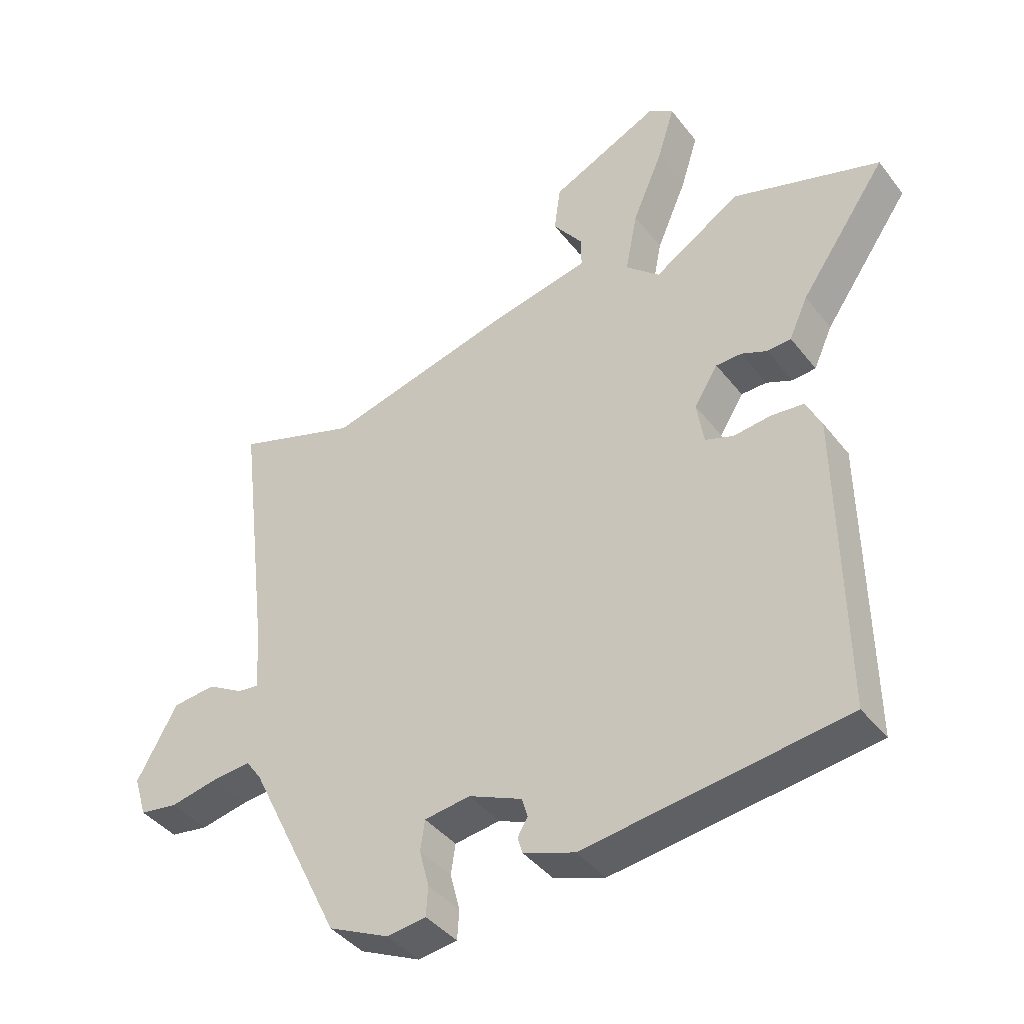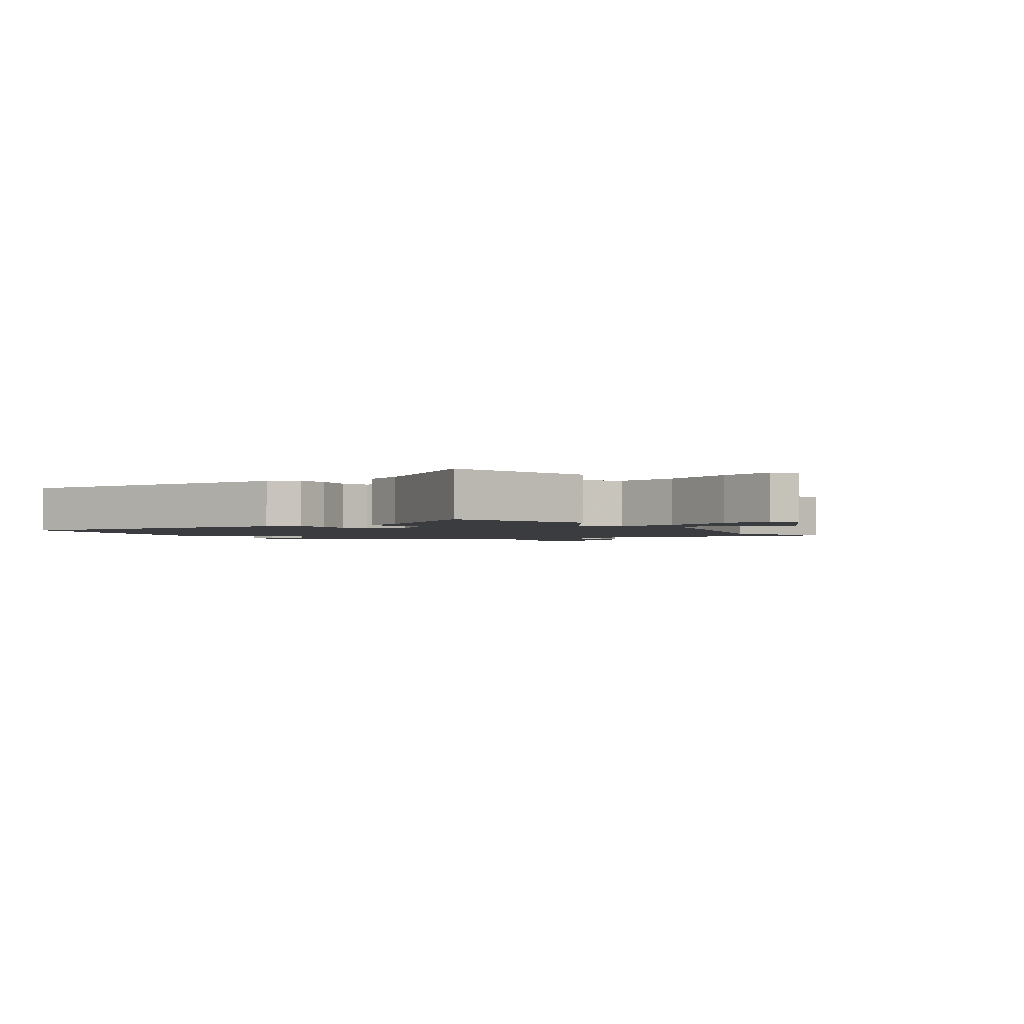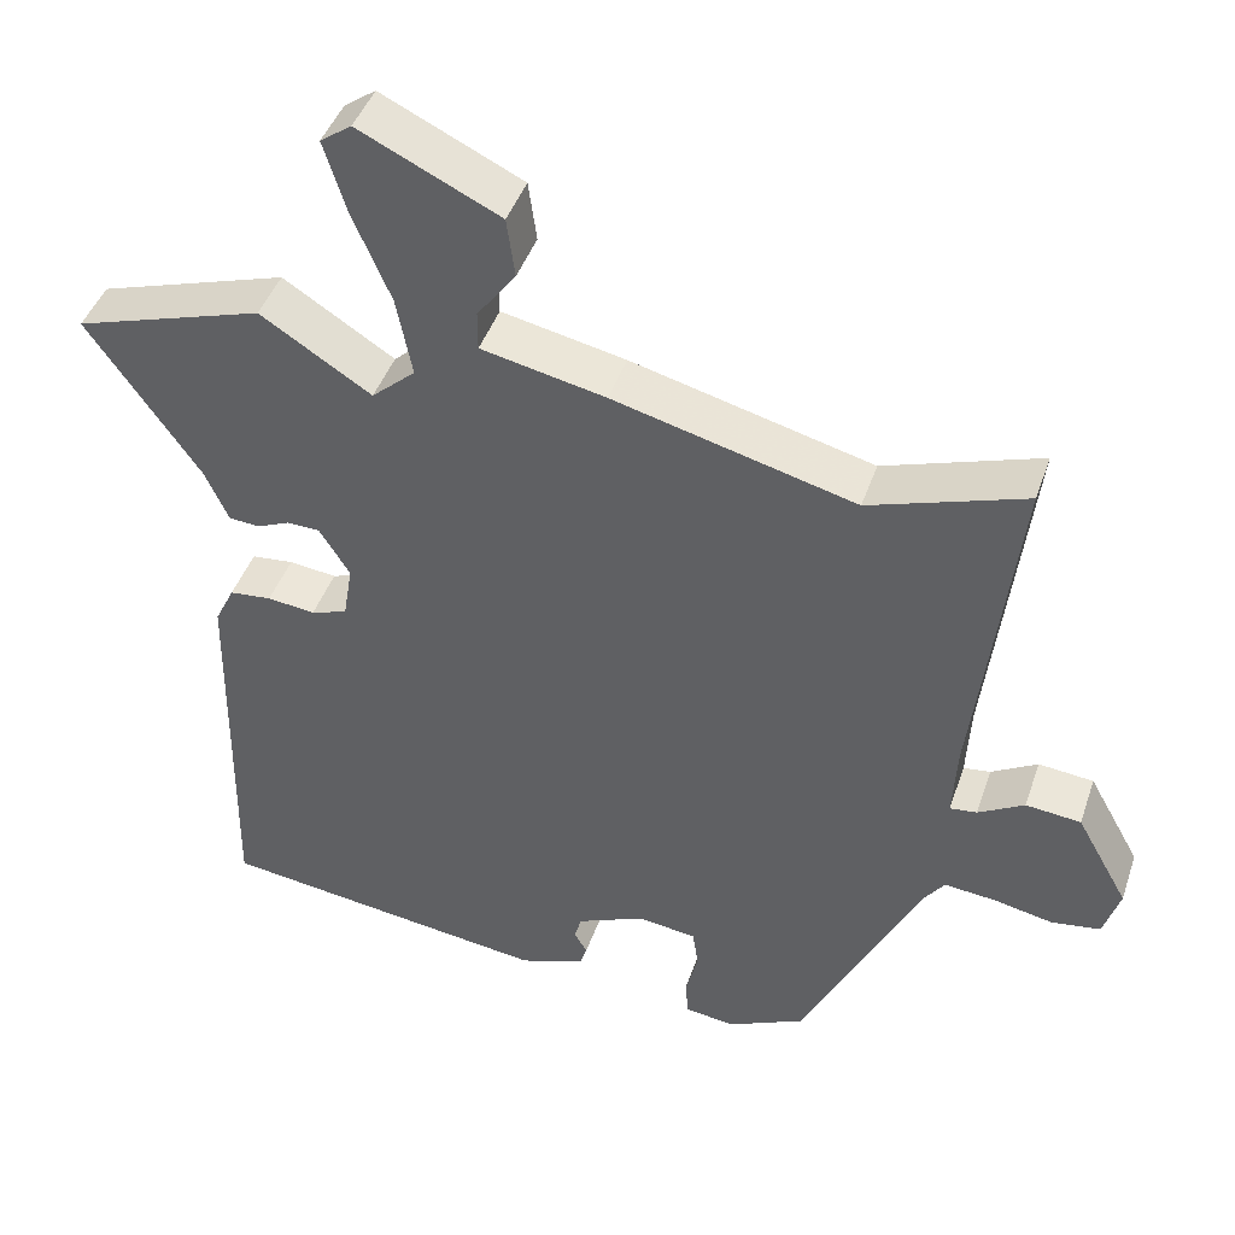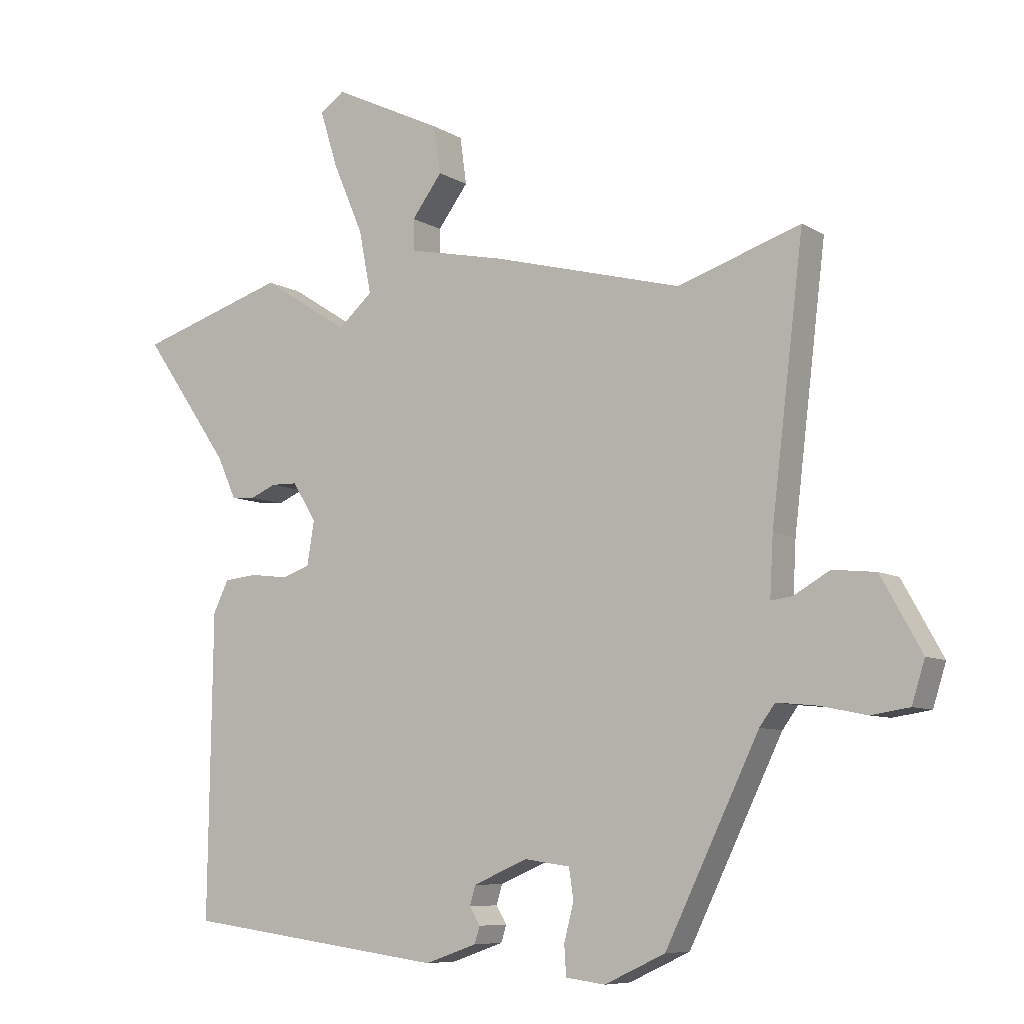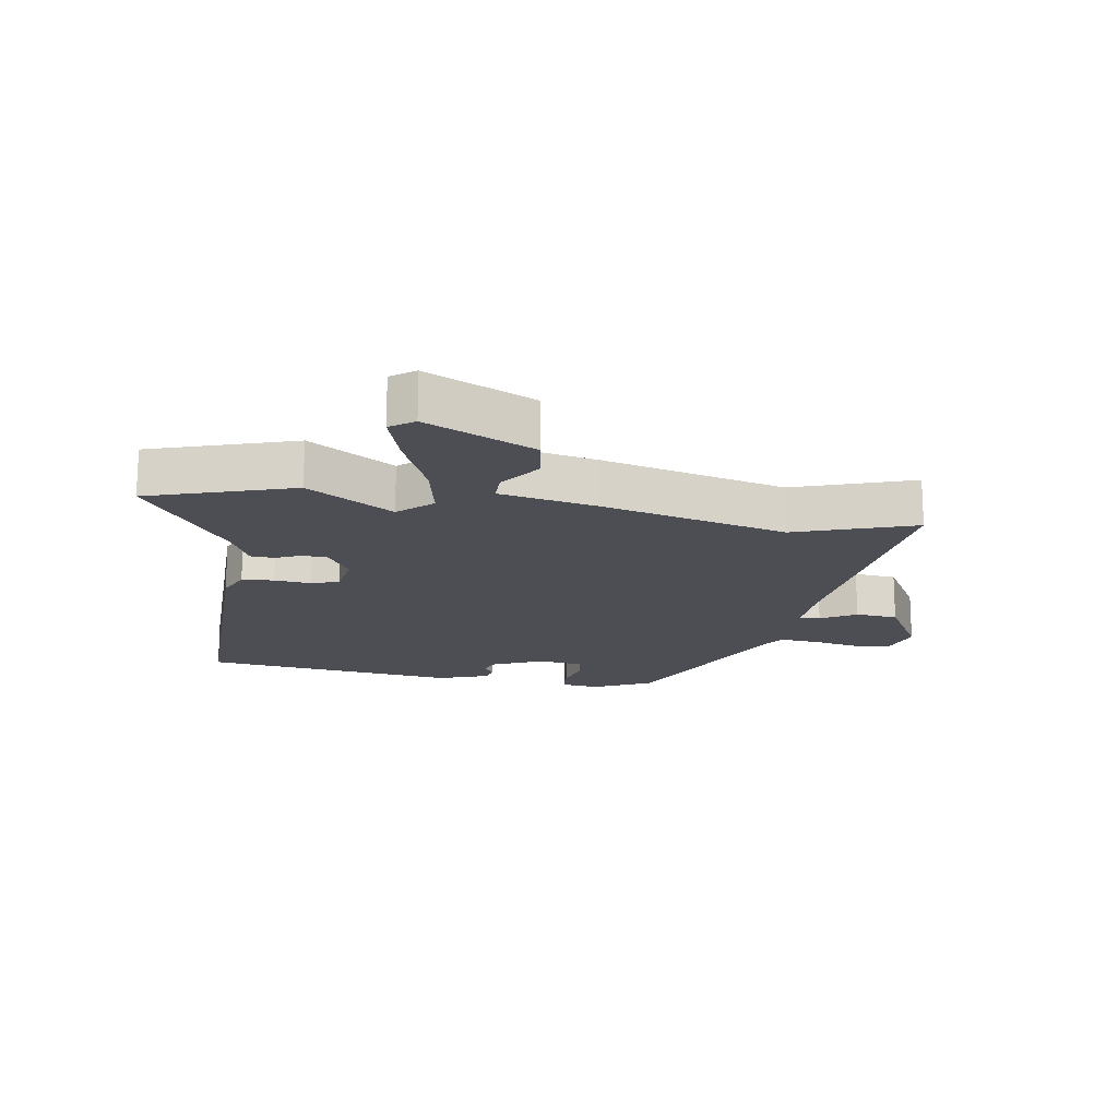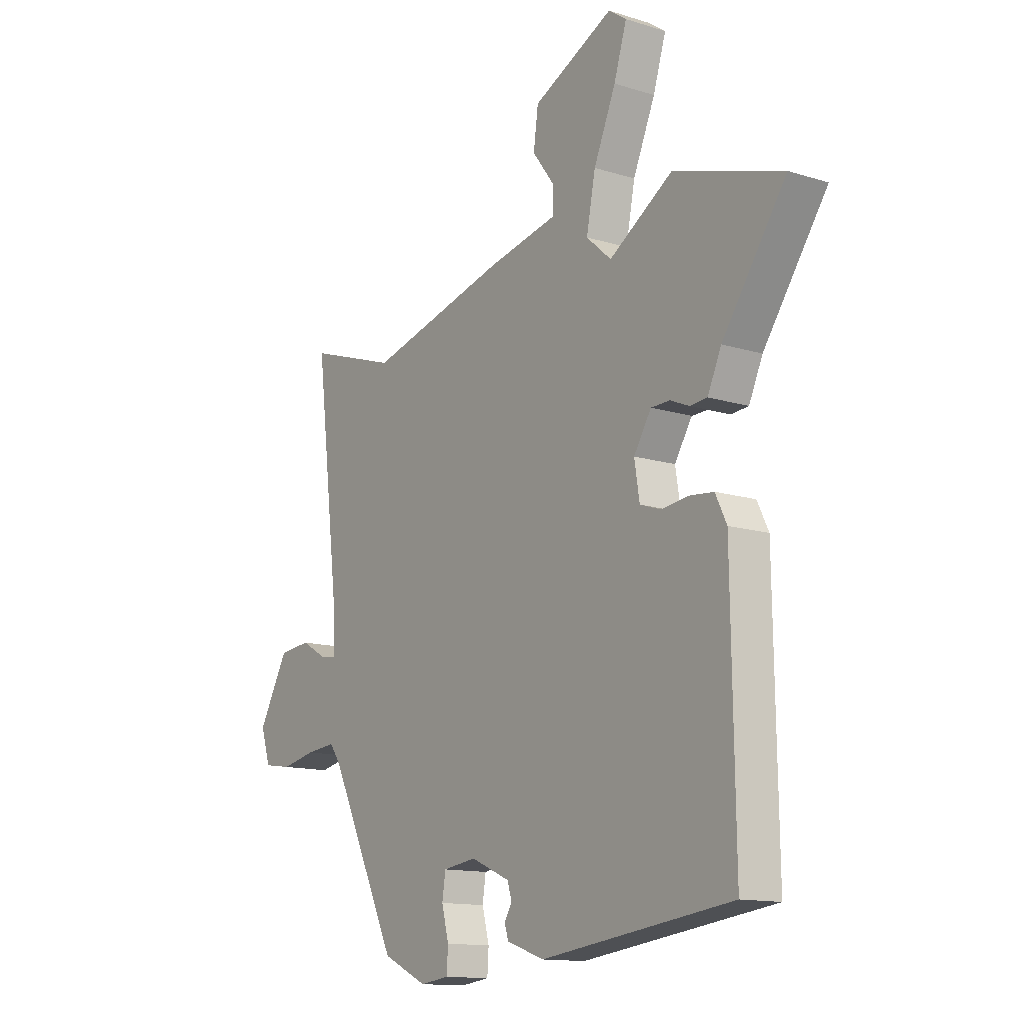
<metadata>
{"format":"obj","ext":"obj","renderer":"f3d","projection":"perspective","resolution":1024,"background":"white","views":[{"elev":-40.8,"azim":-145.9,"up":"+Z"},{"elev":-2.0,"azim":-57.9,"up":"+Y"},{"elev":43.7,"azim":18.3,"up":"+Z"},{"elev":-7.8,"azim":32.2,"up":"+Z"},{"elev":-17.4,"azim":-8.7,"up":"+Y"},{"elev":-13.3,"azim":-125.4,"up":"+Z"}]}
</metadata>
<code>
v 0.346 0.07 0.449
v 0.536 0.07 0.512
v 0.486 0.07 0.096
v 0.481 0.07 0.004
v 0.514 0.07 0.008
v 0.57 0.07 0.04
v 0.637 0.07 0.033
v 0.7 0.07 -0.08
v 0.68 0.07 -0.144
v 0.621 0.07 -0.153
v 0.548 0.07 -0.138
v 0.486 0.07 -0.132
v 0.462 0.07 -0.165
v 0.317 0.07 -0.463
v 0.223 0.07 -0.507
v 0.162 0.07 -0.499
v 0.159 0.07 -0.453
v 0.174 0.07 -0.395
v 0.167 0.07 -0.348
v 0.096 0.07 -0.338
v 0.013 0.07 -0.374
v 0.004 0.07 -0.404
v 0.02 0.07 -0.431
v 0.012 0.07 -0.457
v -0.068 0.07 -0.485
v -0.473 0.07 -0.431
v -0.466 0.07 0.036
v -0.442 0.07 0.085
v -0.391 0.07 0.09
v -0.333 0.07 0.083
v -0.289 0.07 0.098
v -0.278 0.07 0.166
v -0.315 0.07 0.225
v -0.355 0.07 0.226
v -0.395 0.07 0.209
v -0.432 0.07 0.212
v -0.461 0.07 0.276
v -0.596 0.07 0.47
v -0.366 0.07 0.542
v -0.231 0.07 0.456
v -0.178 0.07 0.503
v -0.197 0.07 0.6
v -0.244 0.07 0.71
v -0.271 0.07 0.797
v -0.233 0.07 0.824
v -0.062 0.07 0.742
v -0.052 0.07 0.669
v -0.099 0.07 0.606
v -0.099 0.07 0.558
v 0.052 0.07 0.526
v 0.346 0 0.449
v 0.536 0 0.512
v 0.486 0 0.096
v 0.481 0 0.004
v 0.514 0 0.008
v 0.57 0 0.04
v 0.637 0 0.033
v 0.7 0 -0.08
v 0.68 0 -0.144
v 0.621 0 -0.153
v 0.548 0 -0.138
v 0.486 0 -0.132
v 0.462 0 -0.165
v 0.317 0 -0.463
v 0.223 0 -0.507
v 0.162 0 -0.499
v 0.159 0 -0.453
v 0.174 0 -0.395
v 0.167 0 -0.348
v 0.096 0 -0.338
v 0.013 0 -0.374
v 0.004 0 -0.404
v 0.02 0 -0.431
v 0.012 0 -0.457
v -0.068 0 -0.485
v -0.473 0 -0.431
v -0.466 0 0.036
v -0.442 0 0.085
v -0.391 0 0.09
v -0.333 0 0.083
v -0.289 0 0.098
v -0.278 0 0.166
v -0.315 0 0.225
v -0.355 0 0.226
v -0.395 0 0.209
v -0.432 0 0.212
v -0.461 0 0.276
v -0.596 0 0.47
v -0.366 0 0.542
v -0.231 0 0.456
v -0.178 0 0.503
v -0.197 0 0.6
v -0.244 0 0.71
v -0.271 0 0.797
v -0.233 0 0.824
v -0.062 0 0.742
v -0.052 0 0.669
v -0.099 0 0.606
v -0.099 0 0.558
v 0.052 0 0.526
f 49 50 1
f 45 46 47 48
f 45 48 49
f 42 43 44 45
f 41 42 45 49
f 40 41 49 1
f 37 38 39 40
f 34 35 36 37
f 33 34 37 40
f 32 33 40 1
f 27 28 29 30
f 27 30 31
f 26 27 31
f 25 26 31
f 22 23 24 25
f 21 22 25 31
f 20 21 31 32
f 15 16 17 18
f 13 14 15 18
f 12 13 18 19
f 8 9 10 11
f 8 11 12
f 5 6 7 8
f 4 5 8 12
f 32 1 2 3
f 32 3 4
f 19 20 32
f 4 12 19 32
f 51 100 99
f 98 97 96 95
f 99 98 95
f 95 94 93 92
f 99 95 92 91
f 51 99 91 90
f 90 89 88 87
f 87 86 85 84
f 90 87 84 83
f 51 90 83 82
f 80 79 78 77
f 81 80 77
f 81 77 76
f 81 76 75
f 75 74 73 72
f 81 75 72 71
f 82 81 71 70
f 68 67 66 65
f 68 65 64 63
f 69 68 63 62
f 61 60 59 58
f 62 61 58
f 58 57 56 55
f 62 58 55 54
f 53 52 51 82
f 54 53 82
f 82 70 69
f 82 69 62 54
f 1 51 52 2
f 2 52 53 3
f 3 53 54 4
f 4 54 55 5
f 5 55 56 6
f 6 56 57 7
f 7 57 58 8
f 8 58 59 9
f 9 59 60 10
f 10 60 61 11
f 11 61 62 12
f 12 62 63 13
f 13 63 64 14
f 14 64 65 15
f 15 65 66 16
f 16 66 67 17
f 17 67 68 18
f 18 68 69 19
f 19 69 70 20
f 20 70 71 21
f 21 71 72 22
f 22 72 73 23
f 23 73 74 24
f 24 74 75 25
f 25 75 76 26
f 26 76 77 27
f 27 77 78 28
f 28 78 79 29
f 29 79 80 30
f 30 80 81 31
f 31 81 82 32
f 32 82 83 33
f 33 83 84 34
f 34 84 85 35
f 35 85 86 36
f 36 86 87 37
f 37 87 88 38
f 38 88 89 39
f 39 89 90 40
f 40 90 91 41
f 41 91 92 42
f 42 92 93 43
f 43 93 94 44
f 44 94 95 45
f 45 95 96 46
f 46 96 97 47
f 47 97 98 48
f 48 98 99 49
f 49 99 100 50
f 50 100 51 1

</code>
